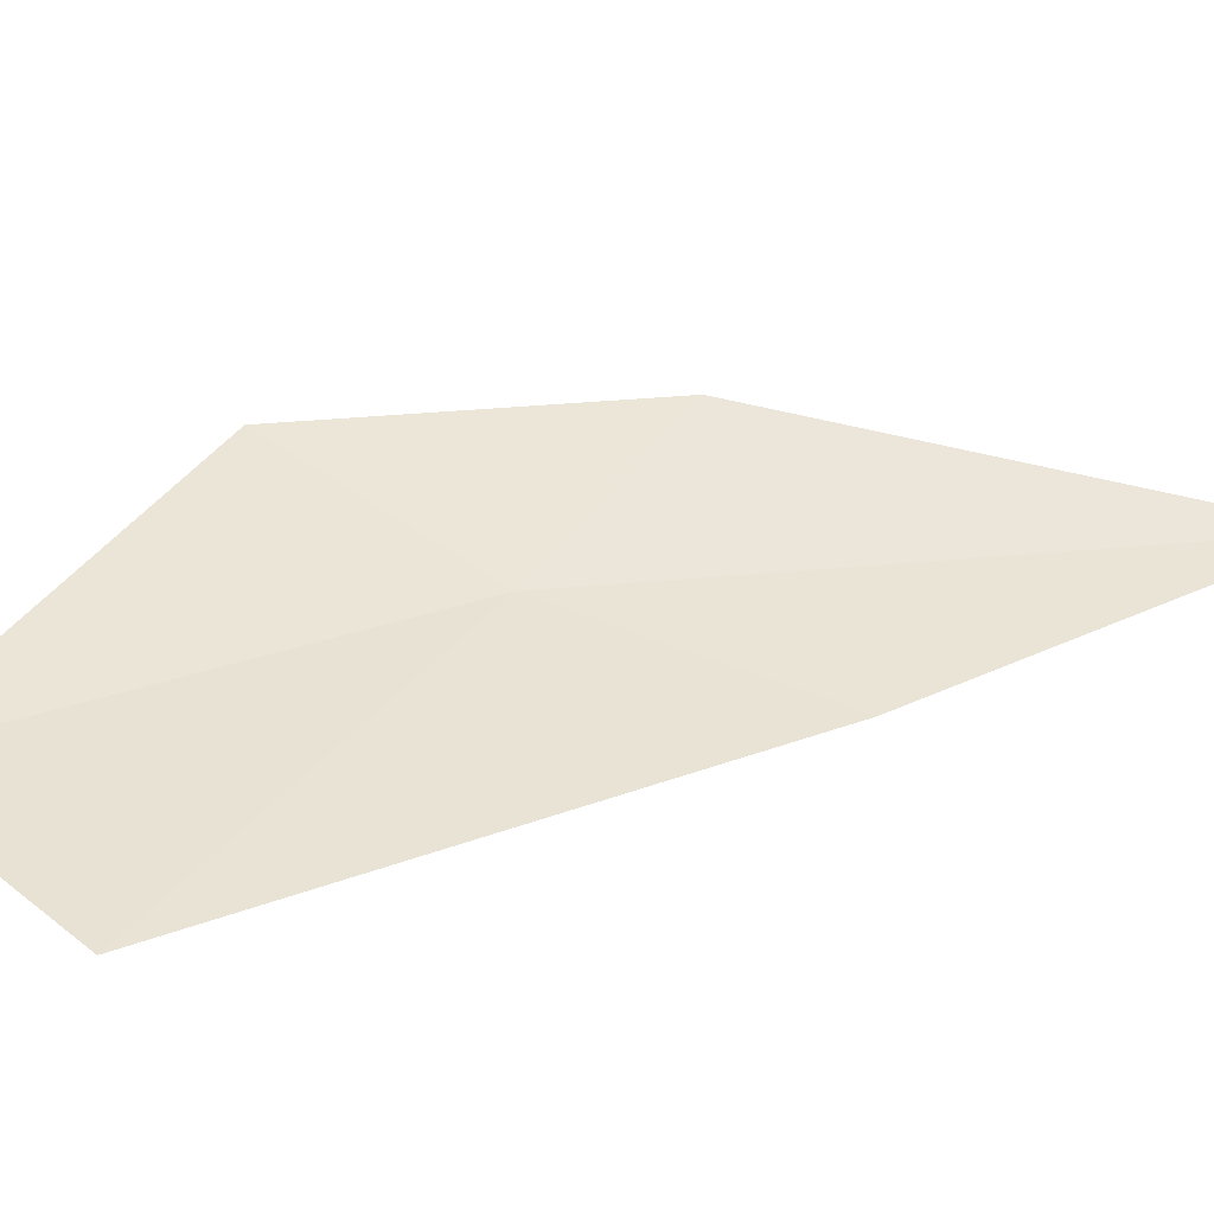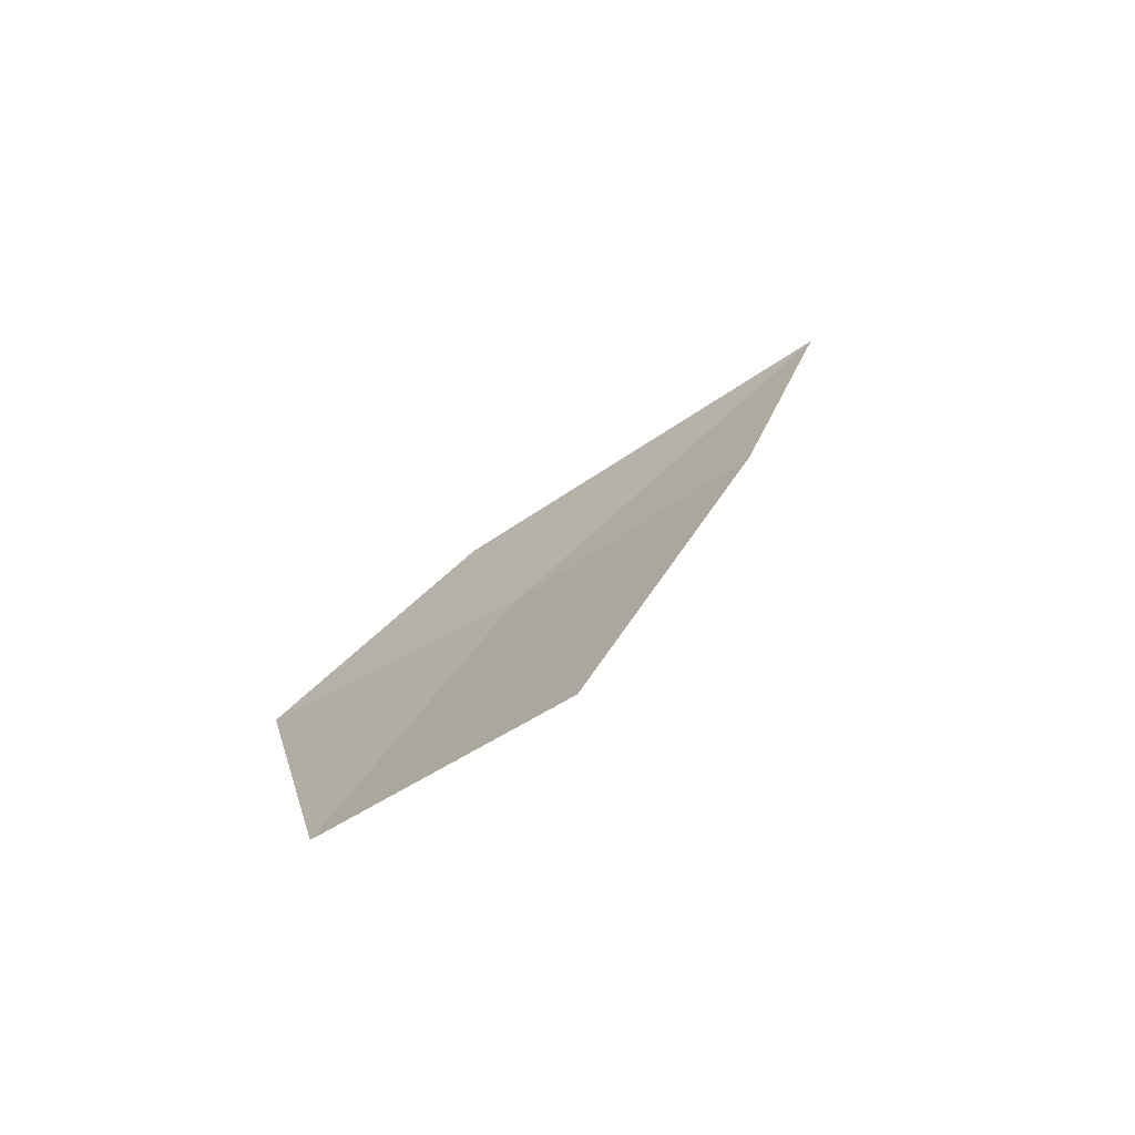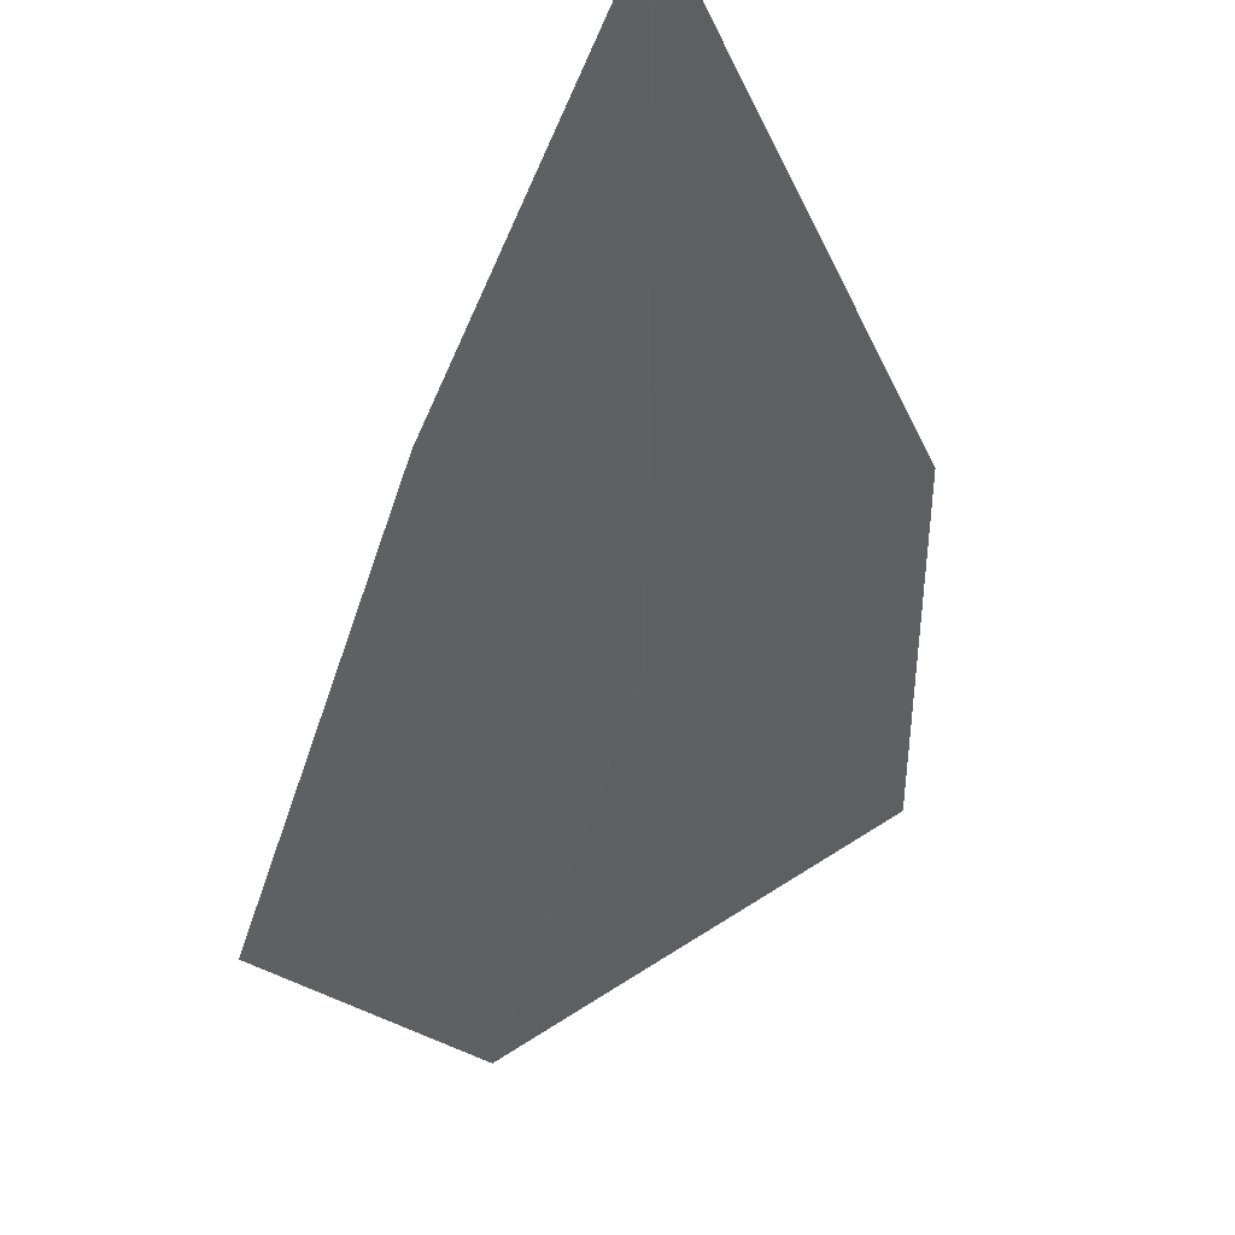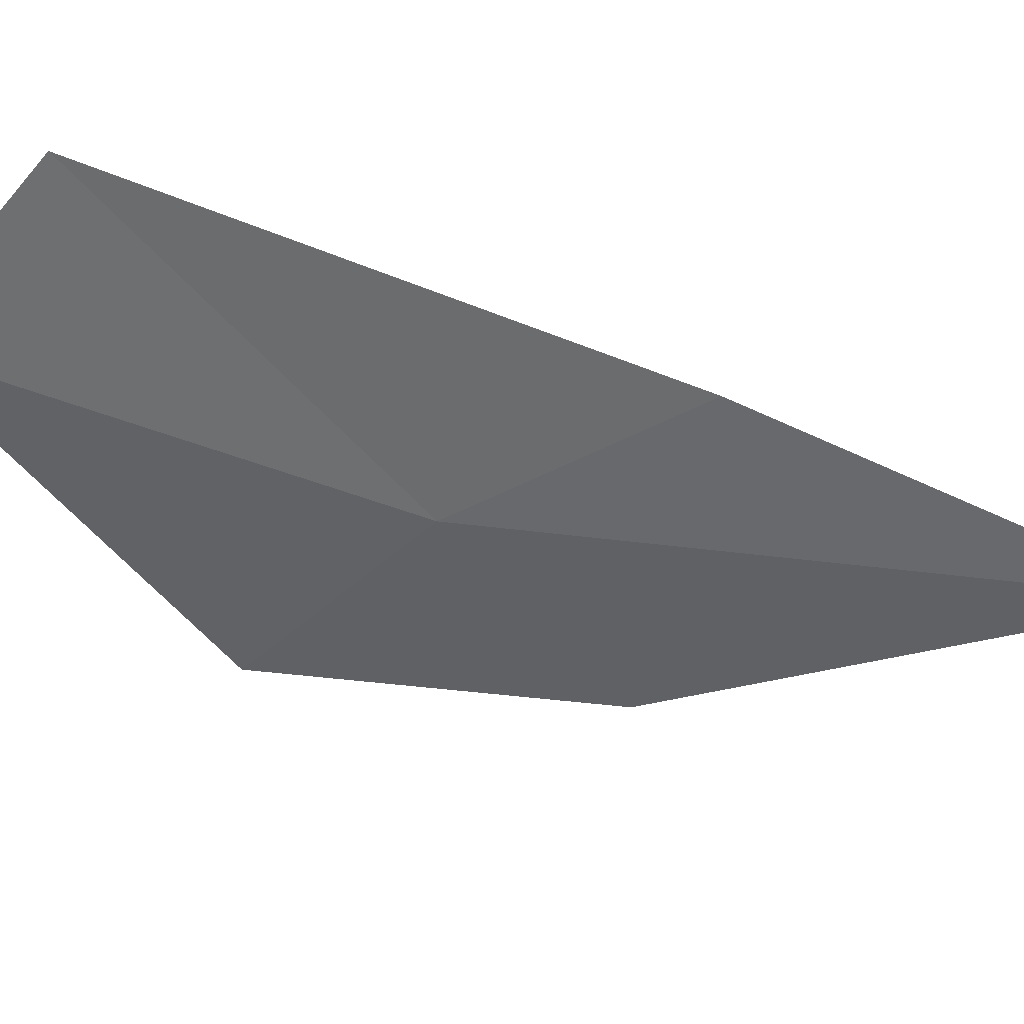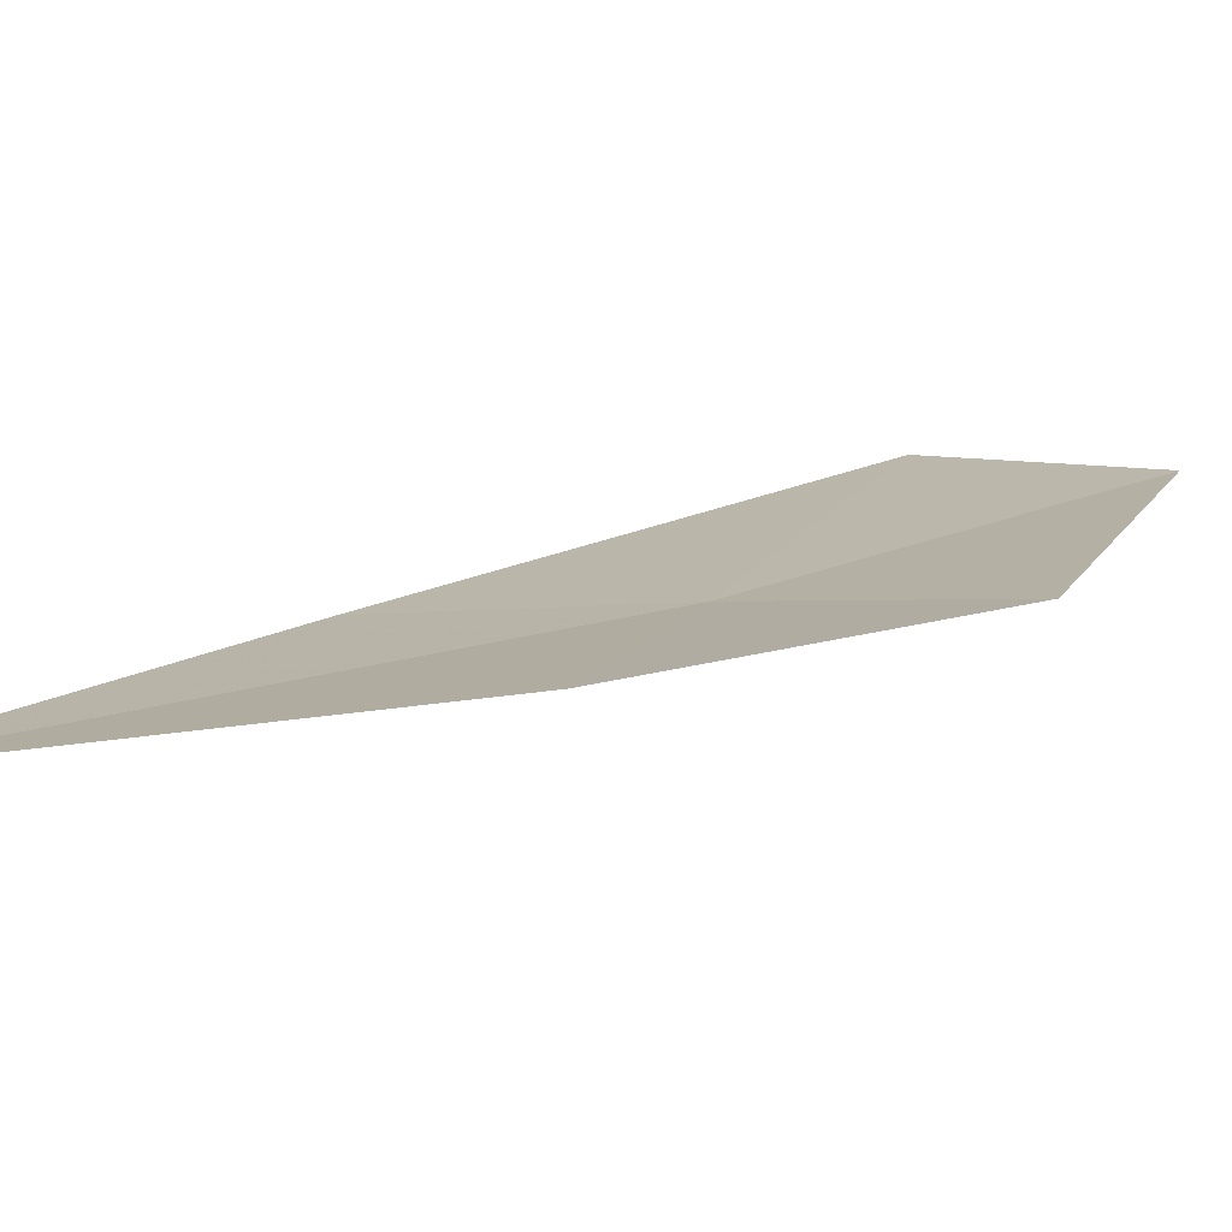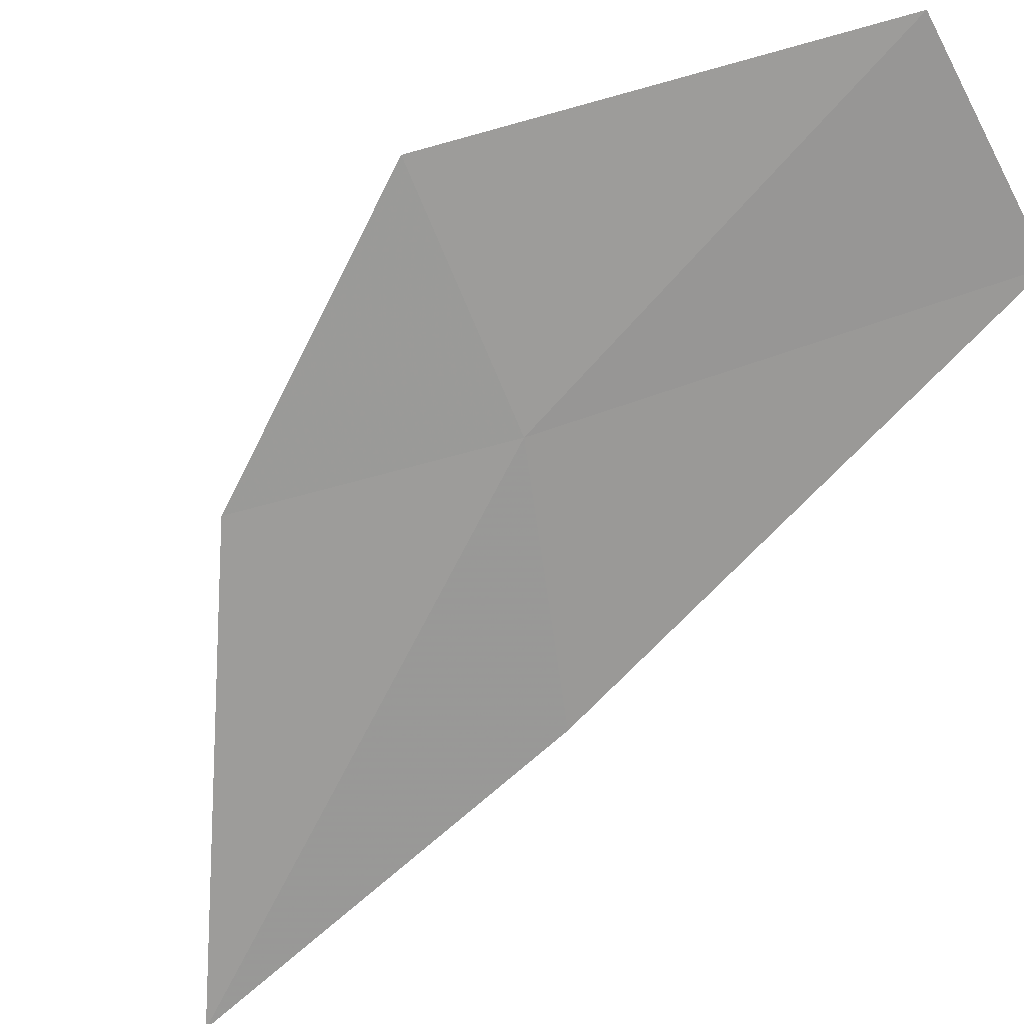
<metadata>
{"format":"obj","ext":"obj","renderer":"f3d","projection":"perspective","resolution":1024,"background":"white","views":[{"elev":39.9,"azim":-136.4,"up":"+Y"},{"elev":-73.5,"azim":-147.2,"up":"+Z"},{"elev":-48.9,"azim":-34.3,"up":"+Y"},{"elev":-55.3,"azim":-128.1,"up":"+Y"},{"elev":14.1,"azim":33.3,"up":"+Y"},{"elev":-63.5,"azim":118.9,"up":"+Y"}]}
</metadata>
<code>
v 3.21 29.52 34.2
v 4.722 29.7 34.04
v 4.145 29.73 31.54
v 3.552 29.55 35.75
v 2.728 29.65 31.57
v 1.698 29.37 34.77
v 1.083 29.2 37.33
f 1 2 3
f 1 4 2
f 1 3 5
f 1 5 6
f 1 7 4
f 1 6 7

</code>
